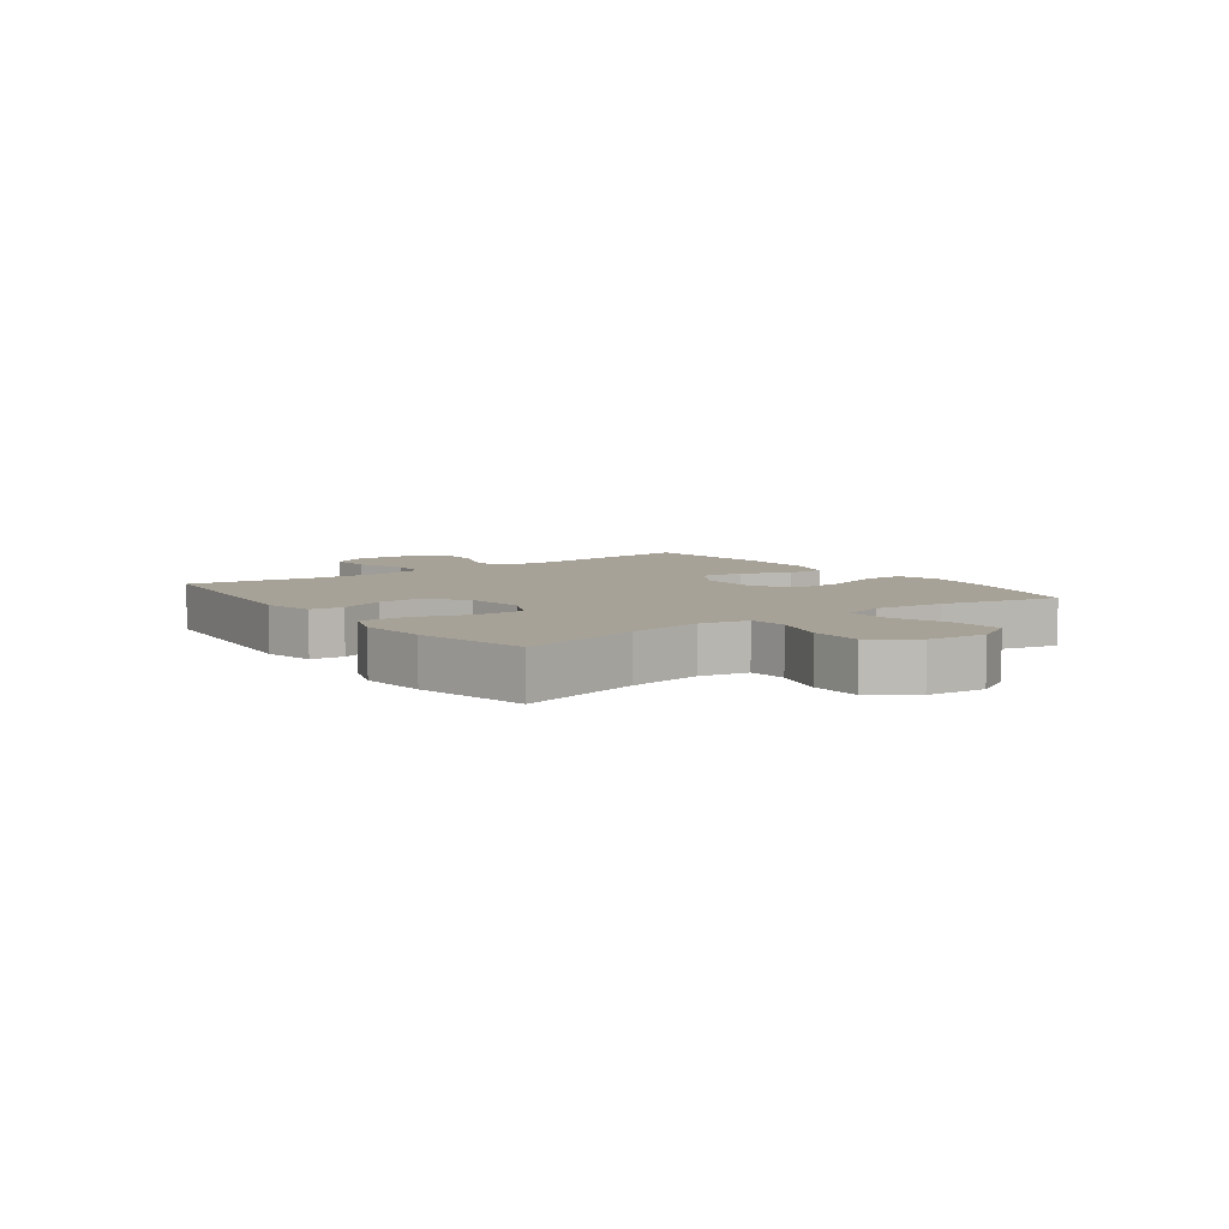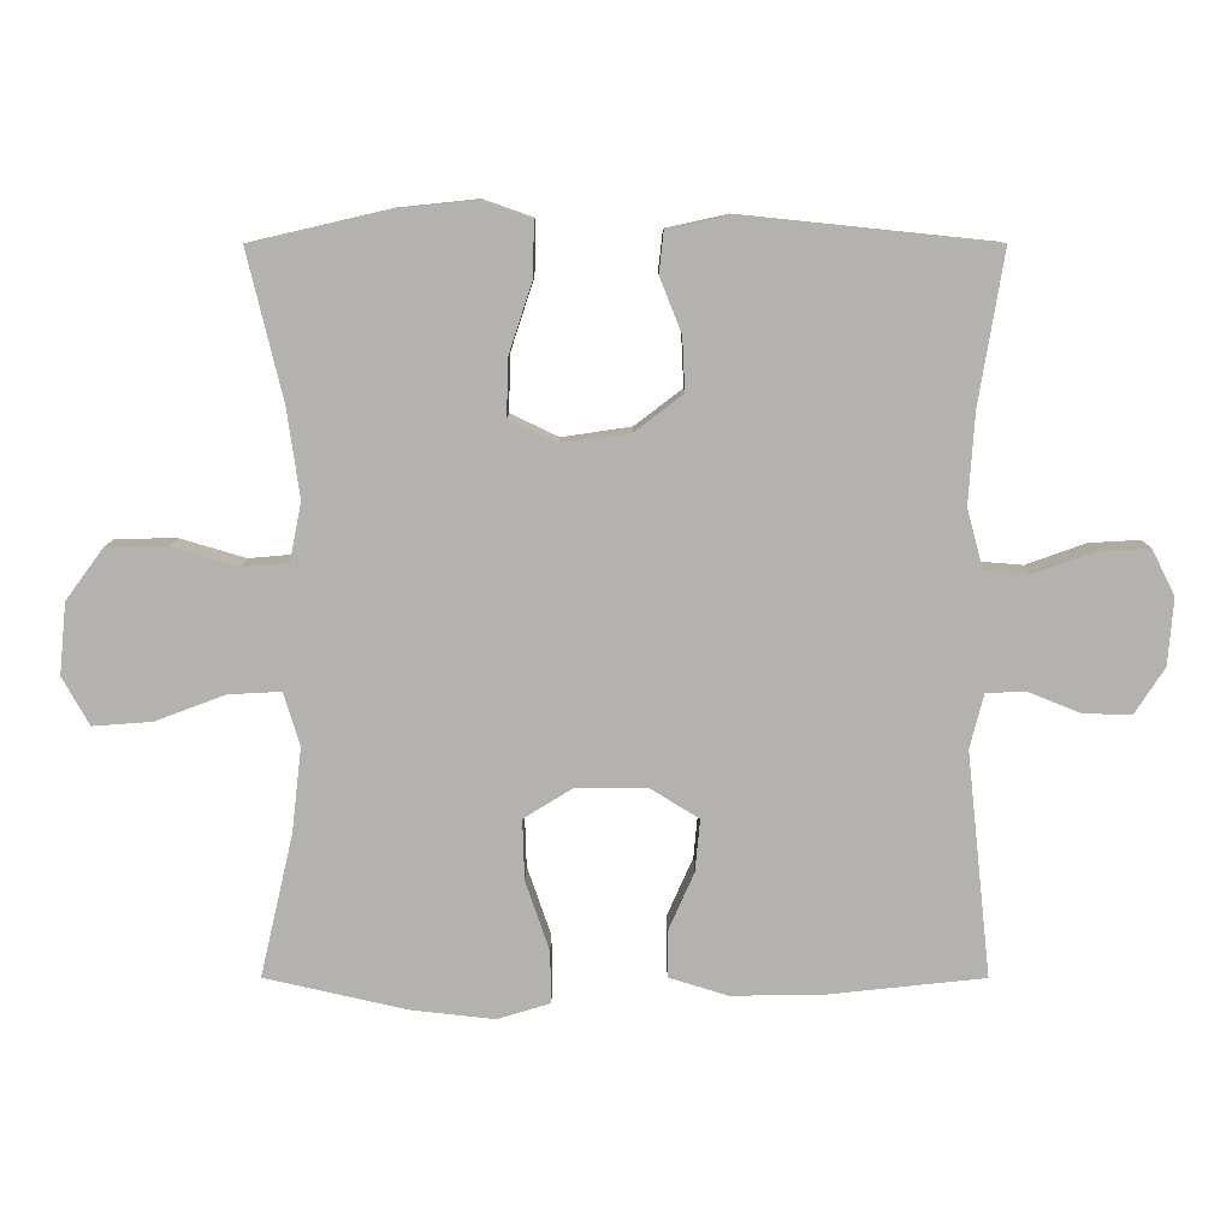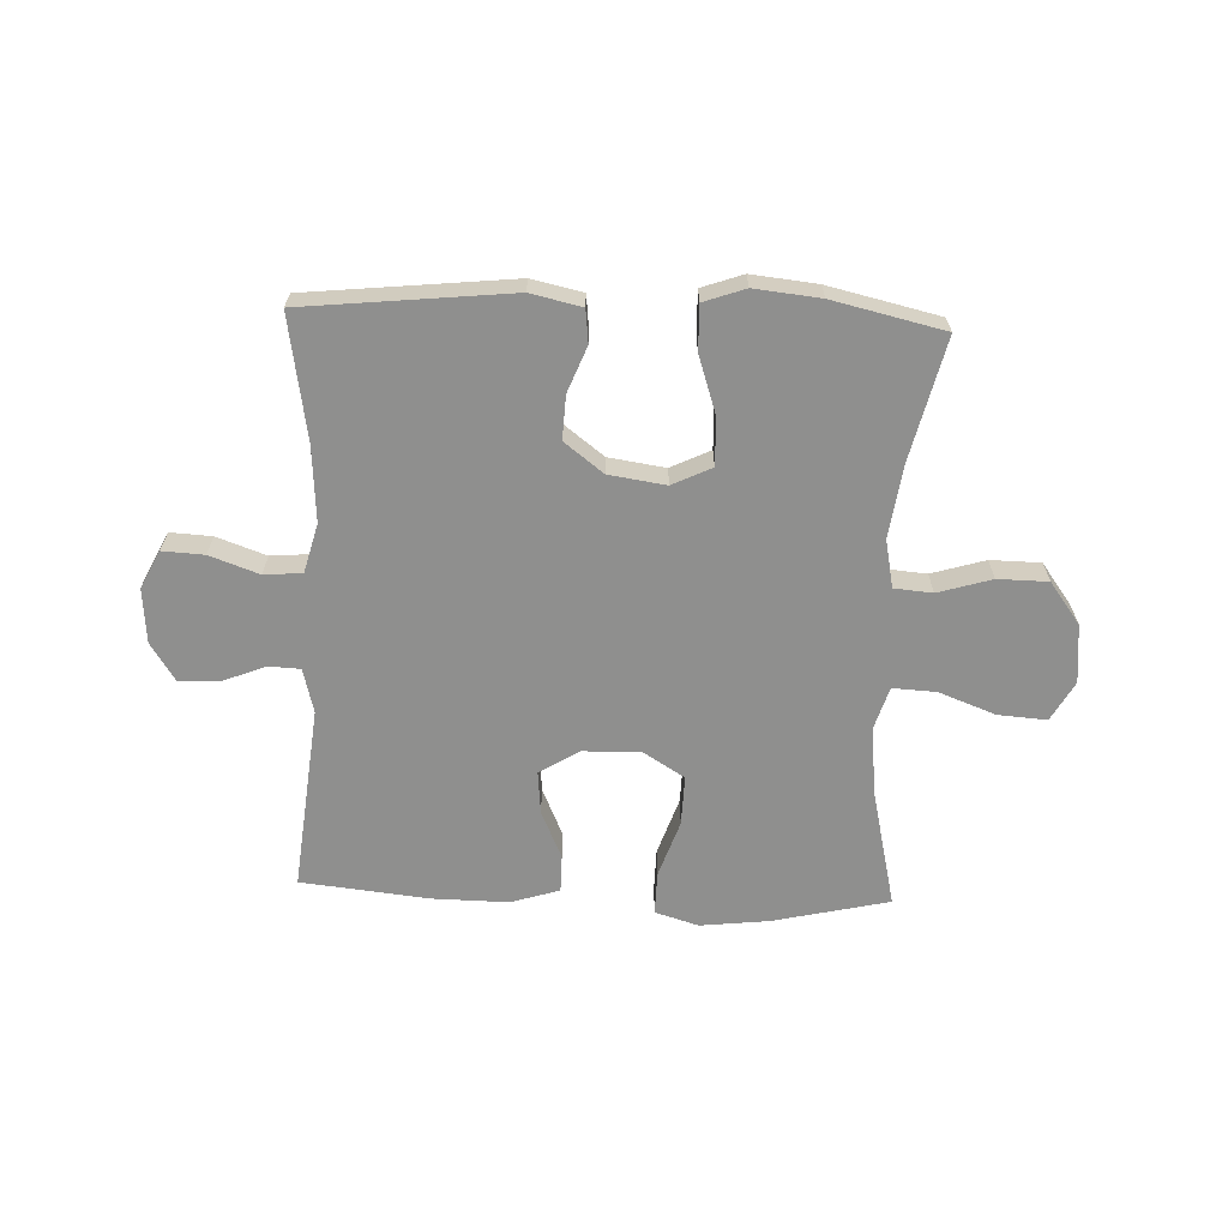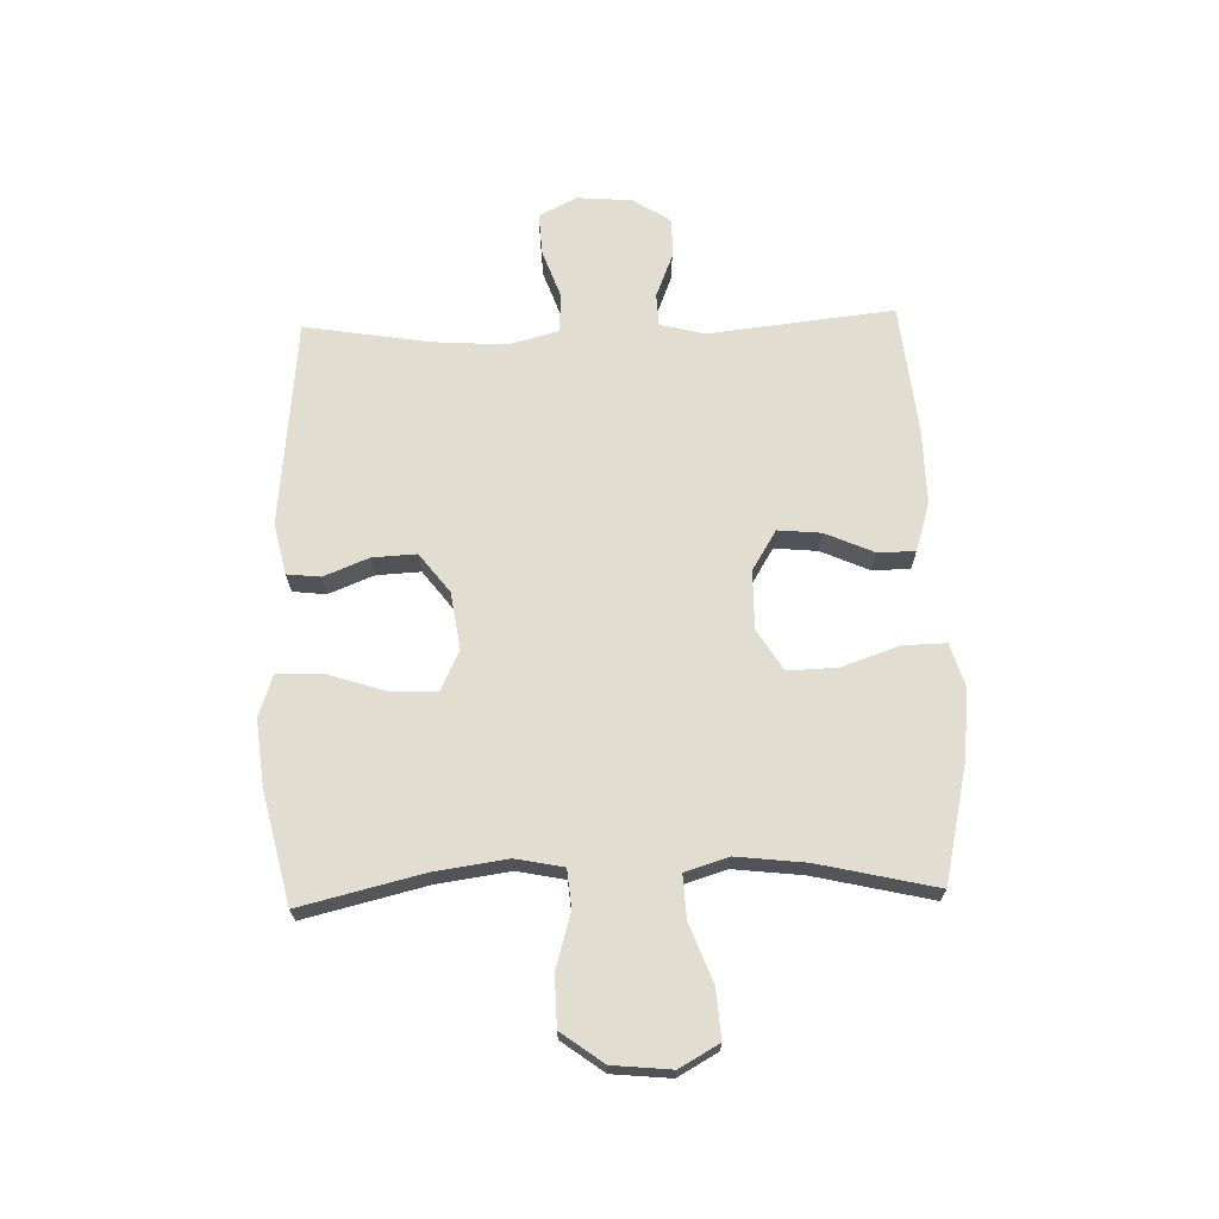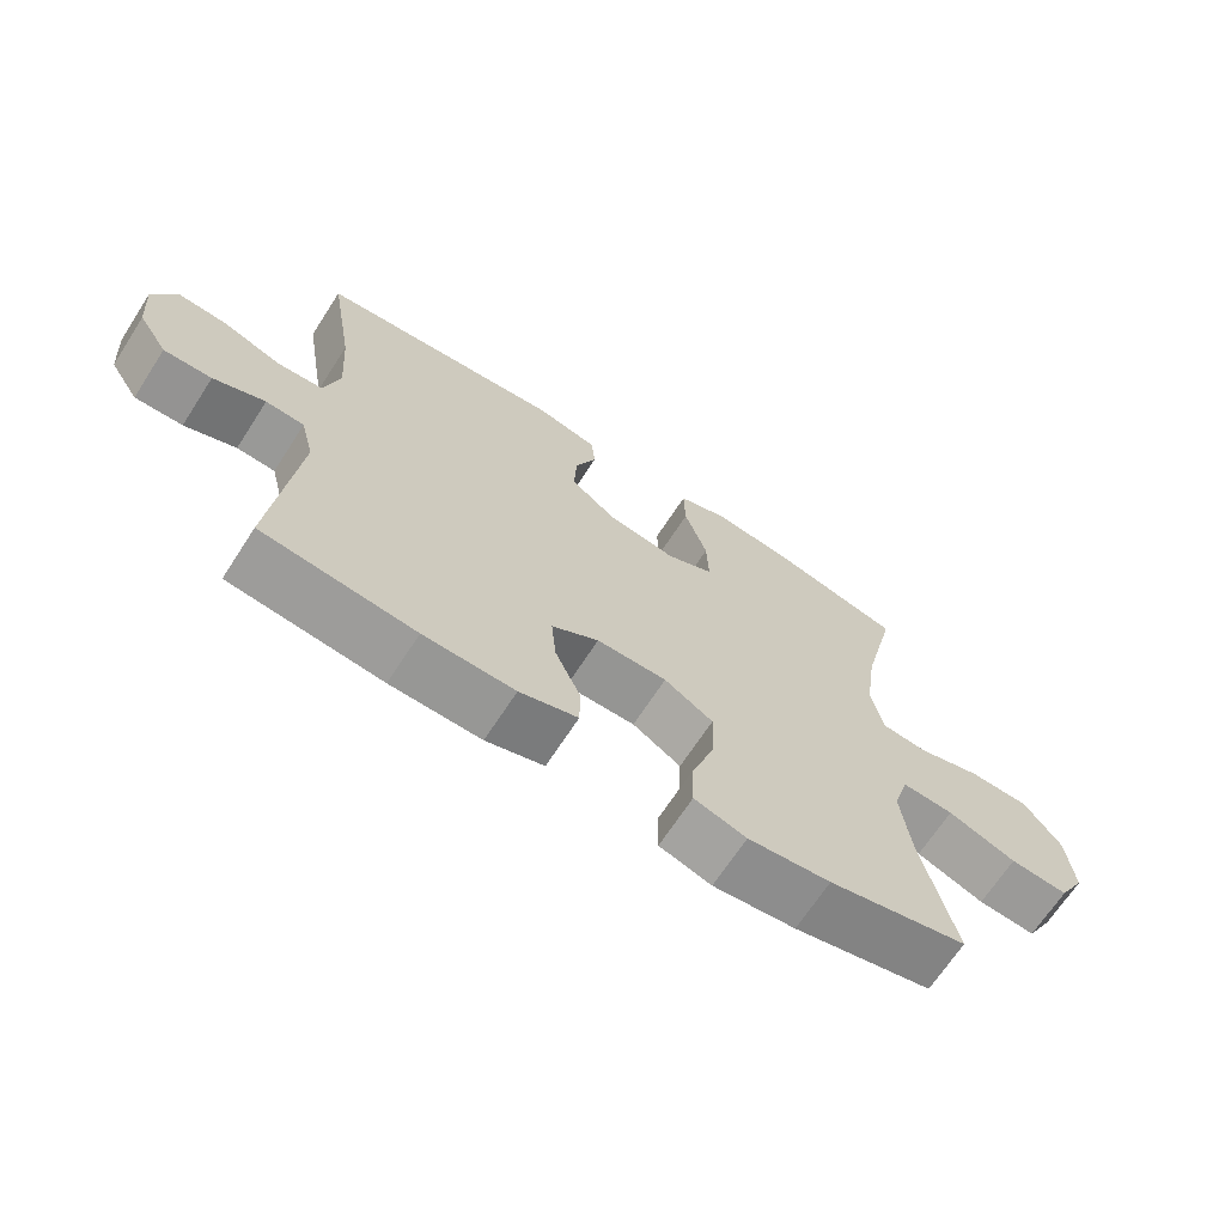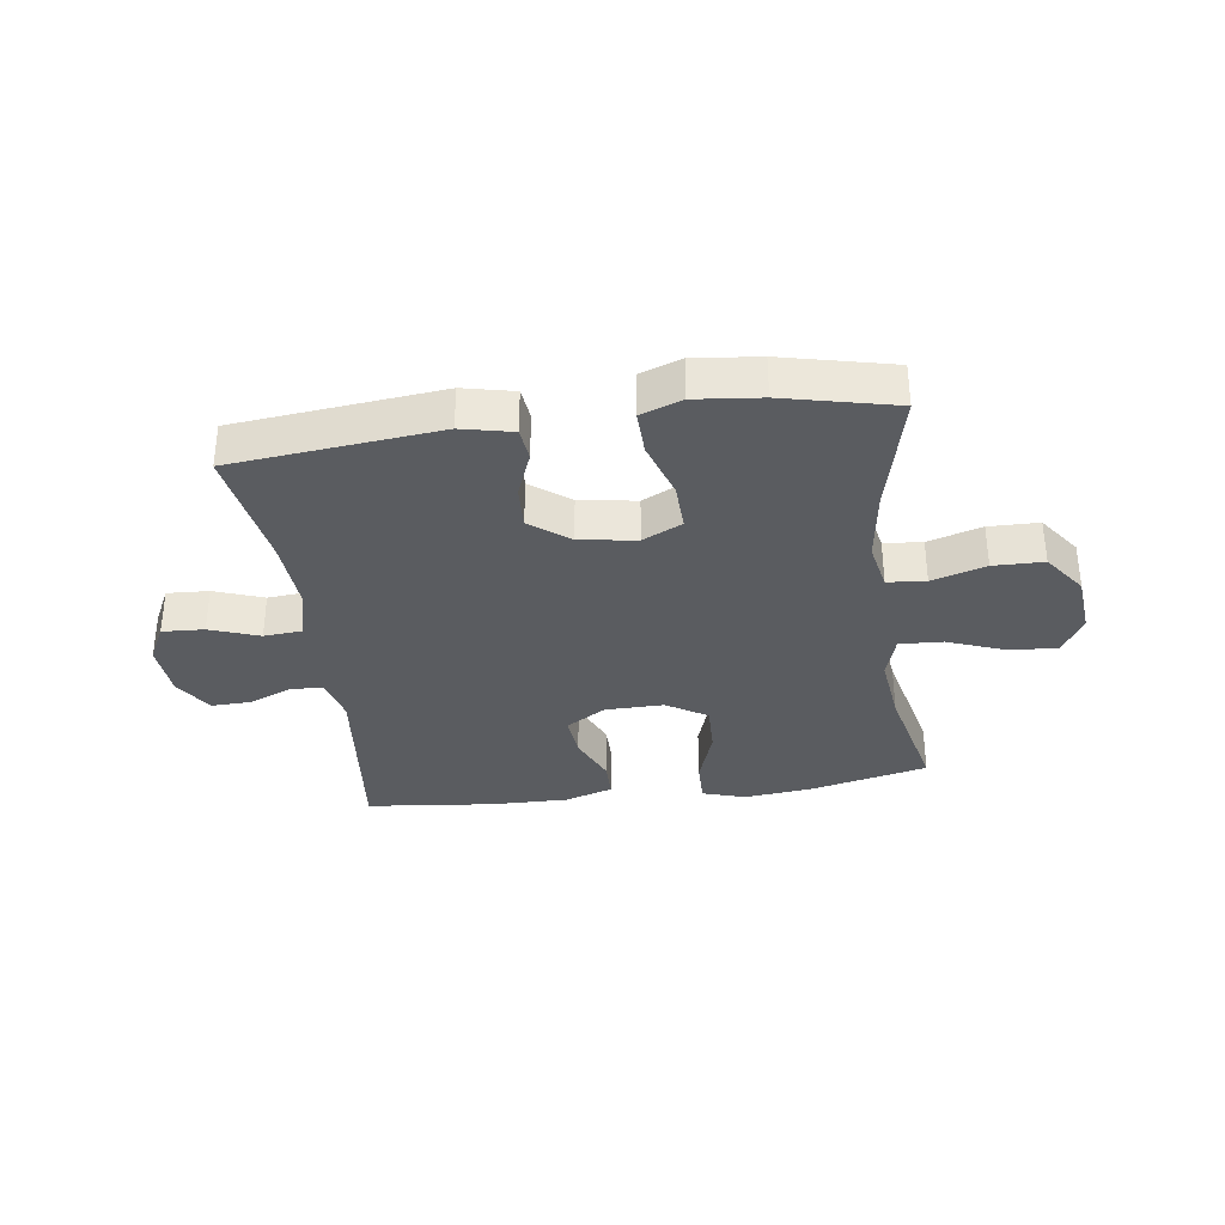
<metadata>
{"format":"obj","ext":"obj","renderer":"f3d","projection":"perspective","resolution":1024,"background":"white","views":[{"elev":6.6,"azim":53.7,"up":"+Y"},{"elev":10.2,"azim":-179.9,"up":"+Z"},{"elev":-65.1,"azim":-2.2,"up":"+Y"},{"elev":68.5,"azim":88.2,"up":"+Y"},{"elev":-67.7,"azim":-32.9,"up":"+Z"},{"elev":-34.4,"azim":7.8,"up":"+Y"}]}
</metadata>
<code>
o path3892
v 0.3037 0.0375 0.5485
v 0.1887 0.0375 0.5606
v 0.1163 0.0375 0.535
v 0.1182 0.0375 0.4572
v 0.1513 0.0375 0.3566
v 0.154 0.0375 0.2738
v 0.08515 0.0375 0.2408
v -0.01414 0.0375 0.2555
v -0.08218 0.0375 0.3075
v -0.07845 0.0375 0.384
v -0.04713 0.0375 0.4631
v -0.05353 0.0375 0.5211
v -0.1426 0.0375 0.5409
v -0.5038 0.0375 0.5036
v -0.4681 0.0375 0.2864
v -0.4593 0.0375 0.1563
v -0.482 0.0375 0.07088
v -0.5484 0.0375 0.06536
v -0.6346 0.0375 0.09618
v -0.7075 0.0375 0.1001
v -0.7407 0.0375 0.03458
v -0.733 0.0375 -0.06133
v -0.6899 0.0375 -0.1279
v -0.6202 0.0375 -0.1256
v -0.545 0.0375 -0.09523
v -0.4889 0.0375 -0.09788
v -0.4692 0.0375 -0.1758
v -0.5038 0.0375 -0.4983
v -0.28 0.0375 -0.5222
v -0.1469 0.0375 -0.5242
v -0.06186 0.0375 -0.4977
v -0.06146 0.0375 -0.4323
v -0.09871 0.0375 -0.3481
v -0.1058 0.0375 -0.2729
v -0.03698 0.0375 -0.2303
v 0.06532 0.0375 -0.2289
v 0.1366 0.0375 -0.2731
v 0.1338 0.0375 -0.3602
v 0.09968 0.0375 -0.46
v 0.09827 0.0375 -0.5349
v 0.1743 0.0375 -0.5581
v 0.2947 0.0375 -0.5446
v 0.4979 0.0375 -0.4983
v 0.4504 0.0375 -0.2929
v 0.4363 0.0375 -0.1716
v 0.4595 0.0375 -0.09605
v 0.5351 0.0375 -0.0999
v 0.635 0.0375 -0.1376
v 0.7201 0.0375 -0.1439
v 0.7588 0.0375 -0.07477
v 0.7487 0.0375 0.02796
v 0.6947 0.0375 0.1011
v 0.6067 0.0375 0.1025
v 0.5127 0.0375 0.0745
v 0.4458 0.0375 0.08034
v 0.429 0.0375 0.1639
v 0.4469 0.0375 0.2912
v 0.4979 0.0375 0.5036
v 0.3037 -0.0375 0.5485
v 0.1887 -0.0375 0.5606
v 0.1163 -0.0375 0.535
v 0.1182 -0.0375 0.4572
v 0.1513 -0.0375 0.3566
v 0.154 -0.0375 0.2738
v 0.08515 -0.0375 0.2408
v -0.01414 -0.0375 0.2555
v -0.08218 -0.0375 0.3075
v -0.07845 -0.0375 0.384
v -0.04713 -0.0375 0.4631
v -0.05353 -0.0375 0.5211
v -0.1426 -0.0375 0.5409
v -0.5038 -0.0375 0.5036
v -0.4681 -0.0375 0.2864
v -0.4593 -0.0375 0.1563
v -0.482 -0.0375 0.07088
v -0.5484 -0.0375 0.06536
v -0.6346 -0.0375 0.09618
v -0.7075 -0.0375 0.1001
v -0.7407 -0.0375 0.03458
v -0.733 -0.0375 -0.06133
v -0.6899 -0.0375 -0.1279
v -0.6202 -0.0375 -0.1256
v -0.545 -0.0375 -0.09523
v -0.4889 -0.0375 -0.09788
v -0.4692 -0.0375 -0.1758
v -0.5038 -0.0375 -0.4983
v -0.28 -0.0375 -0.5222
v -0.1469 -0.0375 -0.5242
v -0.06186 -0.0375 -0.4977
v -0.06146 -0.0375 -0.4323
v -0.09871 -0.0375 -0.3481
v -0.1058 -0.0375 -0.2729
v -0.03698 -0.0375 -0.2303
v 0.06532 -0.0375 -0.2289
v 0.1366 -0.0375 -0.2731
v 0.1338 -0.0375 -0.3602
v 0.09968 -0.0375 -0.46
v 0.09827 -0.0375 -0.5349
v 0.1743 -0.0375 -0.5581
v 0.2947 -0.0375 -0.5446
v 0.4979 -0.0375 -0.4983
v 0.4504 -0.0375 -0.2929
v 0.4363 -0.0375 -0.1716
v 0.4595 -0.0375 -0.09605
v 0.5351 -0.0375 -0.0999
v 0.635 -0.0375 -0.1376
v 0.7201 -0.0375 -0.1439
v 0.7588 -0.0375 -0.07477
v 0.7487 -0.0375 0.02796
v 0.6947 -0.0375 0.1011
v 0.6067 -0.0375 0.1025
v 0.5127 -0.0375 0.0745
v 0.4458 -0.0375 0.08034
v 0.429 -0.0375 0.1639
v 0.4469 -0.0375 0.2912
v 0.4979 -0.0375 0.5036
v 0.7201 0.0375 -0.1439
v 0.7201 0.0375 -0.1439
v 0.7588 0.0375 -0.07477
v 0.7487 0.0375 0.02796
v 0.6947 0.0375 0.1011
v 0.635 0.0375 -0.1376
v 0.6067 0.0375 0.1025
v 0.5351 0.0375 -0.0999
v 0.5127 0.0375 0.0745
v 0.4595 0.0375 -0.09605
v 0.4595 0.0375 -0.09605
v 0.4458 0.0375 0.08034
v 0.4458 0.0375 0.08034
v 0.4979 0.0375 -0.4983
v 0.4979 0.0375 -0.4983
v 0.4504 0.0375 -0.2929
v 0.4469 0.0375 0.2912
v 0.4979 0.0375 0.5036
v 0.4979 0.0375 0.5036
v 0.4363 0.0375 -0.1716
v 0.429 0.0375 0.1639
v 0.3037 0.0375 0.5485
v 0.2947 0.0375 -0.5446
v 0.1887 0.0375 0.5606
v 0.1743 0.0375 -0.5581
v 0.1513 0.0375 0.3566
v 0.154 0.0375 0.2738
v 0.154 0.0375 0.2738
v 0.1163 0.0375 0.535
v 0.1163 0.0375 0.535
v 0.09827 0.0375 -0.5349
v 0.09827 0.0375 -0.5349
v 0.1366 0.0375 -0.2731
v 0.1338 0.0375 -0.3602
v 0.08515 0.0375 0.2408
v 0.1182 0.0375 0.4572
v 0.06532 0.0375 -0.2289
v 0.09968 0.0375 -0.46
v -0.01414 0.0375 0.2555
v -0.03698 0.0375 -0.2303
v -0.08218 0.0375 0.3075
v -0.1058 0.0375 -0.2729
v -0.1058 0.0375 -0.2729
v -0.07845 0.0375 0.384
v -0.04713 0.0375 0.4631
v -0.05353 0.0375 0.5211
v -0.05353 0.0375 0.5211
v -0.1426 0.0375 0.5409
v -0.06186 0.0375 -0.4977
v -0.06186 0.0375 -0.4977
v -0.06146 0.0375 -0.4323
v -0.09871 0.0375 -0.3481
v -0.1469 0.0375 -0.5242
v -0.28 0.0375 -0.5222
v -0.5038 0.0375 -0.4983
v -0.5038 0.0375 -0.4983
v -0.4692 0.0375 -0.1758
v -0.4593 0.0375 0.1563
v -0.482 0.0375 0.07088
v -0.482 0.0375 0.07088
v -0.4681 0.0375 0.2864
v -0.4889 0.0375 -0.09788
v -0.4889 0.0375 -0.09788
v -0.5038 0.0375 0.5036
v -0.5038 0.0375 0.5036
v -0.5484 0.0375 0.06536
v -0.545 0.0375 -0.09523
v -0.6202 0.0375 -0.1256
v -0.6346 0.0375 0.09618
v -0.6899 0.0375 -0.1279
v -0.7075 0.0375 0.1001
v -0.7075 0.0375 0.1001
v -0.733 0.0375 -0.06133
v -0.7407 0.0375 0.03458
v 0.7201 -0.0375 -0.1439
v 0.7201 -0.0375 -0.1439
v 0.7588 -0.0375 -0.07477
v 0.7487 -0.0375 0.02796
v 0.6947 -0.0375 0.1011
v 0.635 -0.0375 -0.1376
v 0.6067 -0.0375 0.1025
v 0.5351 -0.0375 -0.0999
v 0.5127 -0.0375 0.0745
v 0.4595 -0.0375 -0.09605
v 0.4595 -0.0375 -0.09605
v 0.4458 -0.0375 0.08034
v 0.4458 -0.0375 0.08034
v 0.4979 -0.0375 -0.4983
v 0.4979 -0.0375 -0.4983
v 0.4504 -0.0375 -0.2929
v 0.4469 -0.0375 0.2912
v 0.4979 -0.0375 0.5036
v 0.4979 -0.0375 0.5036
v 0.4363 -0.0375 -0.1716
v 0.429 -0.0375 0.1639
v 0.3037 -0.0375 0.5485
v 0.2947 -0.0375 -0.5446
v 0.1887 -0.0375 0.5606
v 0.1743 -0.0375 -0.5581
v 0.1513 -0.0375 0.3566
v 0.154 -0.0375 0.2738
v 0.154 -0.0375 0.2738
v 0.1163 -0.0375 0.535
v 0.1163 -0.0375 0.535
v 0.09827 -0.0375 -0.5349
v 0.09827 -0.0375 -0.5349
v 0.1366 -0.0375 -0.2731
v 0.1338 -0.0375 -0.3602
v 0.08515 -0.0375 0.2408
v 0.1182 -0.0375 0.4572
v 0.06532 -0.0375 -0.2289
v 0.09968 -0.0375 -0.46
v -0.01414 -0.0375 0.2555
v -0.03698 -0.0375 -0.2303
v -0.08218 -0.0375 0.3075
v -0.1058 -0.0375 -0.2729
v -0.1058 -0.0375 -0.2729
v -0.07845 -0.0375 0.384
v -0.04713 -0.0375 0.4631
v -0.05353 -0.0375 0.5211
v -0.05353 -0.0375 0.5211
v -0.1426 -0.0375 0.5409
v -0.06186 -0.0375 -0.4977
v -0.06186 -0.0375 -0.4977
v -0.06146 -0.0375 -0.4323
v -0.09871 -0.0375 -0.3481
v -0.1469 -0.0375 -0.5242
v -0.28 -0.0375 -0.5222
v -0.5038 -0.0375 -0.4983
v -0.5038 -0.0375 -0.4983
v -0.4692 -0.0375 -0.1758
v -0.4593 -0.0375 0.1563
v -0.482 -0.0375 0.07088
v -0.482 -0.0375 0.07088
v -0.4681 -0.0375 0.2864
v -0.4889 -0.0375 -0.09788
v -0.4889 -0.0375 -0.09788
v -0.5038 -0.0375 0.5036
v -0.5038 -0.0375 0.5036
v -0.5484 -0.0375 0.06536
v -0.545 -0.0375 -0.09523
v -0.6202 -0.0375 -0.1256
v -0.6346 -0.0375 0.09618
v -0.6899 -0.0375 -0.1279
v -0.7075 -0.0375 0.1001
v -0.7075 -0.0375 0.1001
v -0.733 -0.0375 -0.06133
v -0.7407 -0.0375 0.03458
f 259 258 256
f 249 229 248
f 256 252 249
f 207 217 211
f 193 196 191
f 263 258 259
f 229 230 225
f 210 223 206
f 212 216 207
f 227 200 202
f 264 263 259
f 225 227 202
f 212 214 226
f 248 231 251
f 206 224 213
f 248 229 231
f 260 258 263
f 216 212 226
f 202 200 199
f 197 196 194
f 200 198 199
f 251 231 234
f 241 243 239
f 212 207 208
f 249 232 230
f 197 194 195
f 258 257 256
f 252 232 249
f 257 252 256
f 206 213 204
f 215 228 221
f 199 198 197
f 227 225 230
f 227 223 200
f 249 230 229
f 224 228 215
f 261 264 259
f 217 207 216
f 194 196 193
f 238 251 234
f 254 251 238
f 242 232 244
f 211 217 202
f 234 235 238
f 225 202 217
f 247 232 252
f 226 214 219
f 238 235 236
f 244 232 247
f 242 243 241
f 198 196 197
f 243 242 244
f 213 224 215
f 200 223 210
f 244 247 245
f 224 206 223
f 118 50 108 192
f 50 51 109 108
f 51 52 110 109
f 48 49 107 106
f 52 53 111 110
f 47 48 106 105
f 53 54 112 111
f 127 47 105 201
f 54 129 203 112
f 131 44 102 205
f 57 135 209 115
f 45 46 104 103
f 44 45 103 102
f 56 57 115 114
f 55 56 114 113
f 58 1 59 116
f 42 43 101 100
f 1 2 60 59
f 41 42 100 99
f 5 144 218 63
f 2 146 220 60
f 148 41 99 222
f 37 38 96 95
f 6 7 65 64
f 4 5 63 62
f 3 4 62 61
f 36 37 95 94
f 39 40 98 97
f 38 39 97 96
f 7 8 66 65
f 35 36 94 93
f 8 9 67 66
f 159 35 93 233
f 10 11 69 68
f 11 163 237 69
f 12 13 71 70
f 166 32 90 240
f 32 33 91 90
f 30 31 89 88
f 9 10 68 67
f 33 34 92 91
f 29 30 88 87
f 172 29 87 246
f 27 28 86 85
f 16 176 250 74
f 15 16 74 73
f 179 27 85 253
f 181 15 73 255
f 13 14 72 71
f 17 18 76 75
f 25 26 84 83
f 24 25 83 82
f 18 19 77 76
f 23 24 82 81
f 19 188 262 77
f 22 23 81 80
f 21 22 80 79
f 20 21 79 78
f 185 182 184
f 175 174 155
f 182 175 178
f 133 137 143
f 119 117 122
f 189 185 184
f 155 151 156
f 136 132 149
f 138 133 142
f 153 128 126
f 190 185 189
f 151 128 153
f 138 152 140
f 174 177 157
f 132 139 150
f 174 157 155
f 186 189 184
f 142 152 138
f 128 125 126
f 123 120 122
f 126 125 124
f 177 160 157
f 167 165 169
f 138 134 133
f 175 156 158
f 123 121 120
f 184 182 183
f 178 175 158
f 183 182 178
f 132 130 139
f 141 147 154
f 125 123 124
f 153 156 151
f 153 126 149
f 175 155 156
f 150 141 154
f 187 185 190
f 143 142 133
f 120 119 122
f 164 160 177
f 180 164 177
f 168 170 158
f 137 128 143
f 160 164 161
f 151 143 128
f 173 178 158
f 152 145 140
f 164 162 161
f 170 173 158
f 168 167 169
f 124 123 122
f 169 170 168
f 139 141 150
f 126 136 149
f 170 171 173
f 150 149 132

</code>
